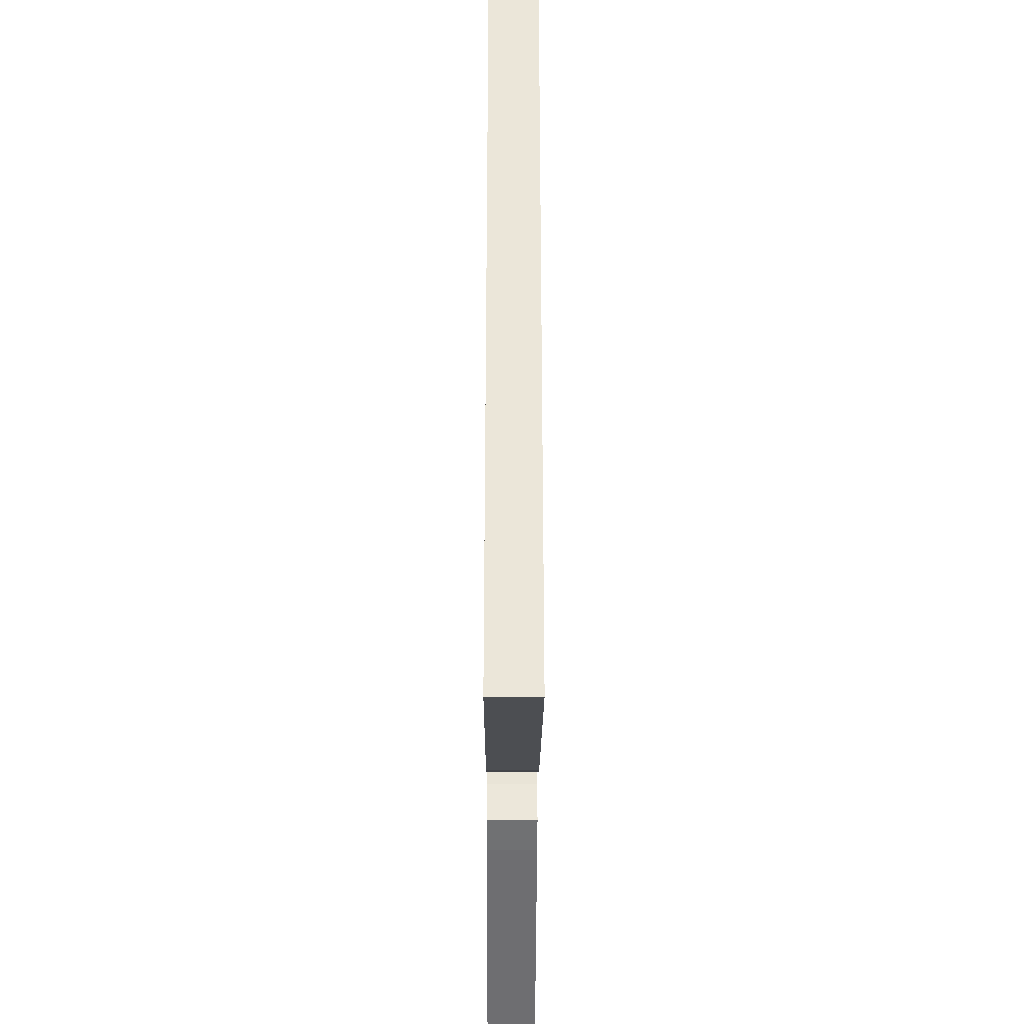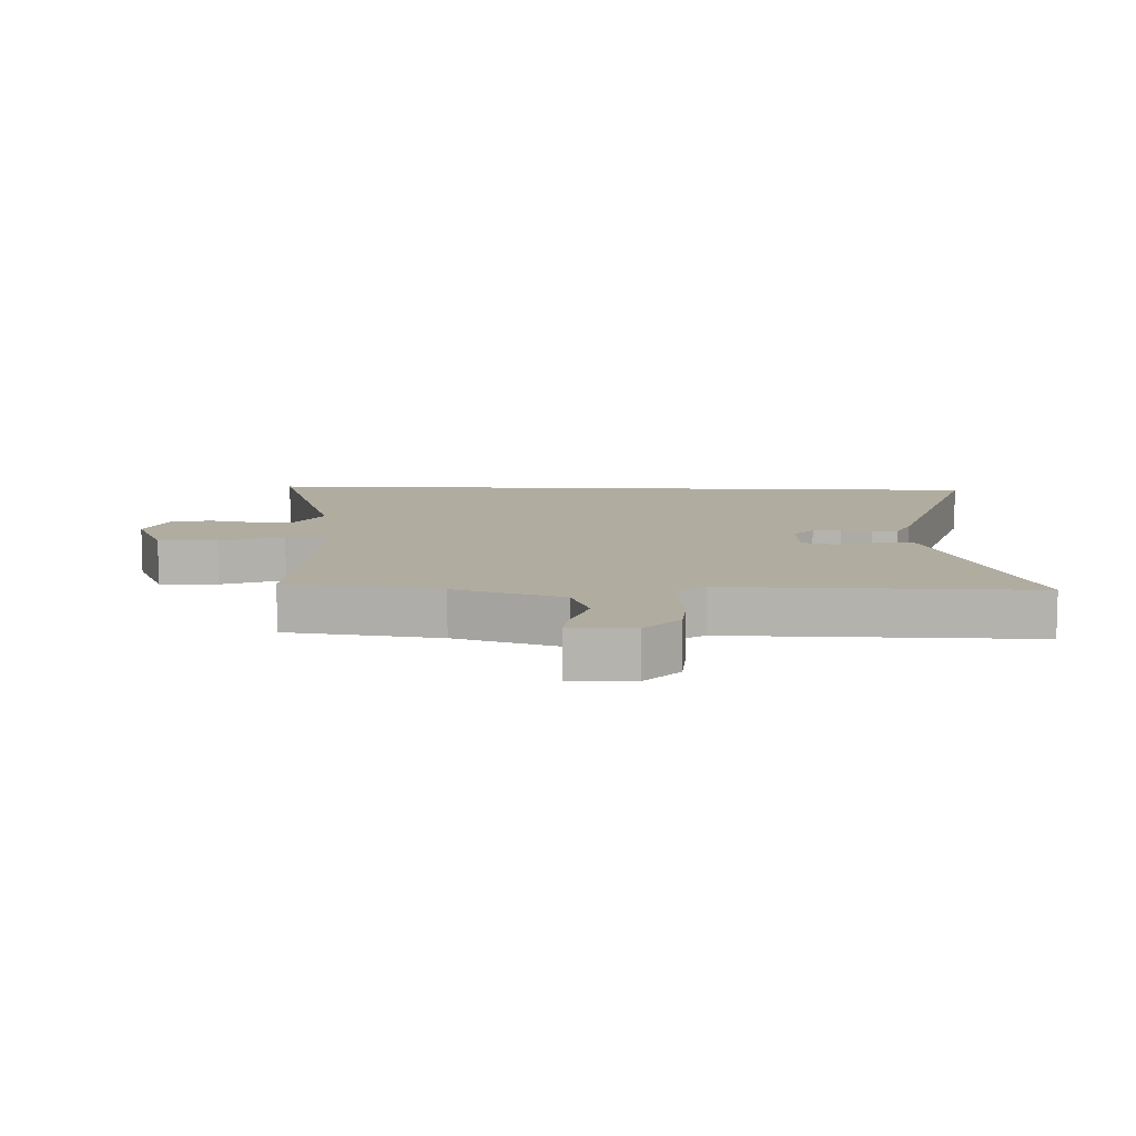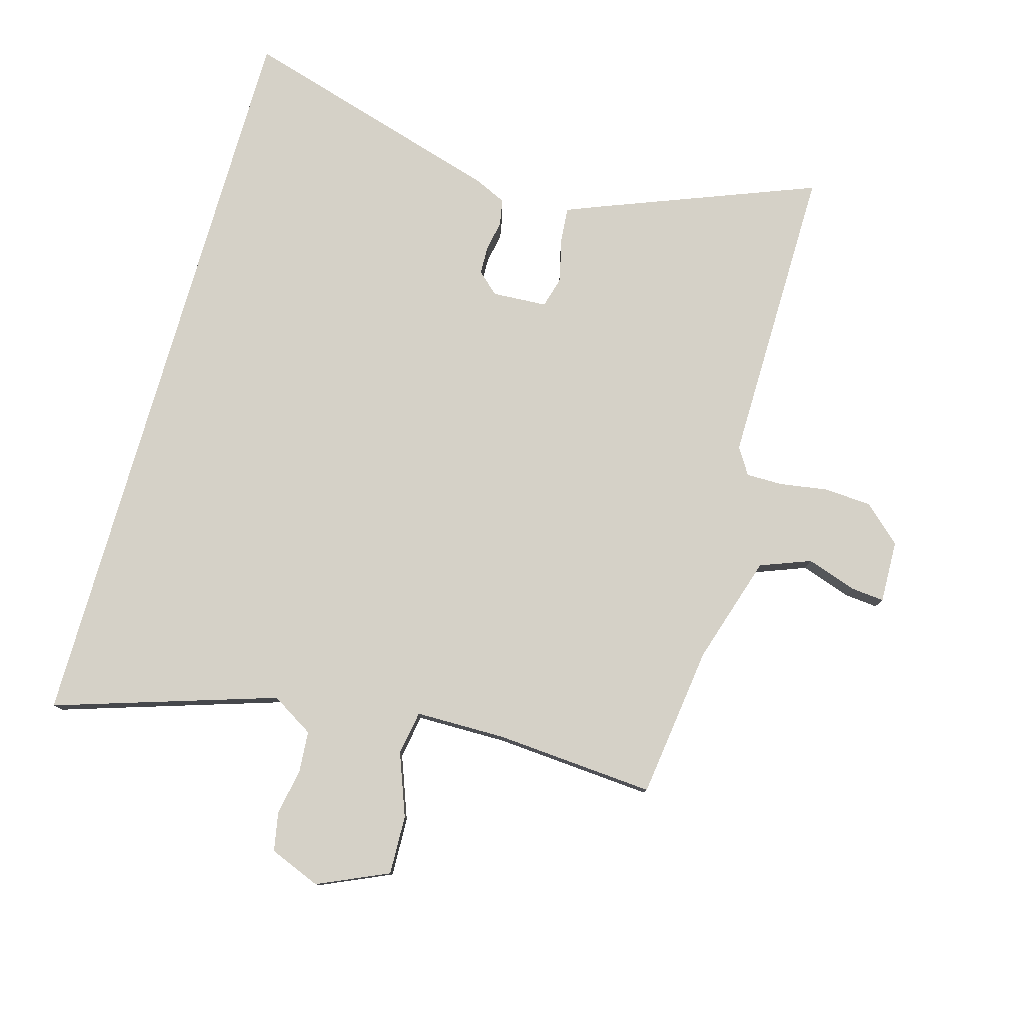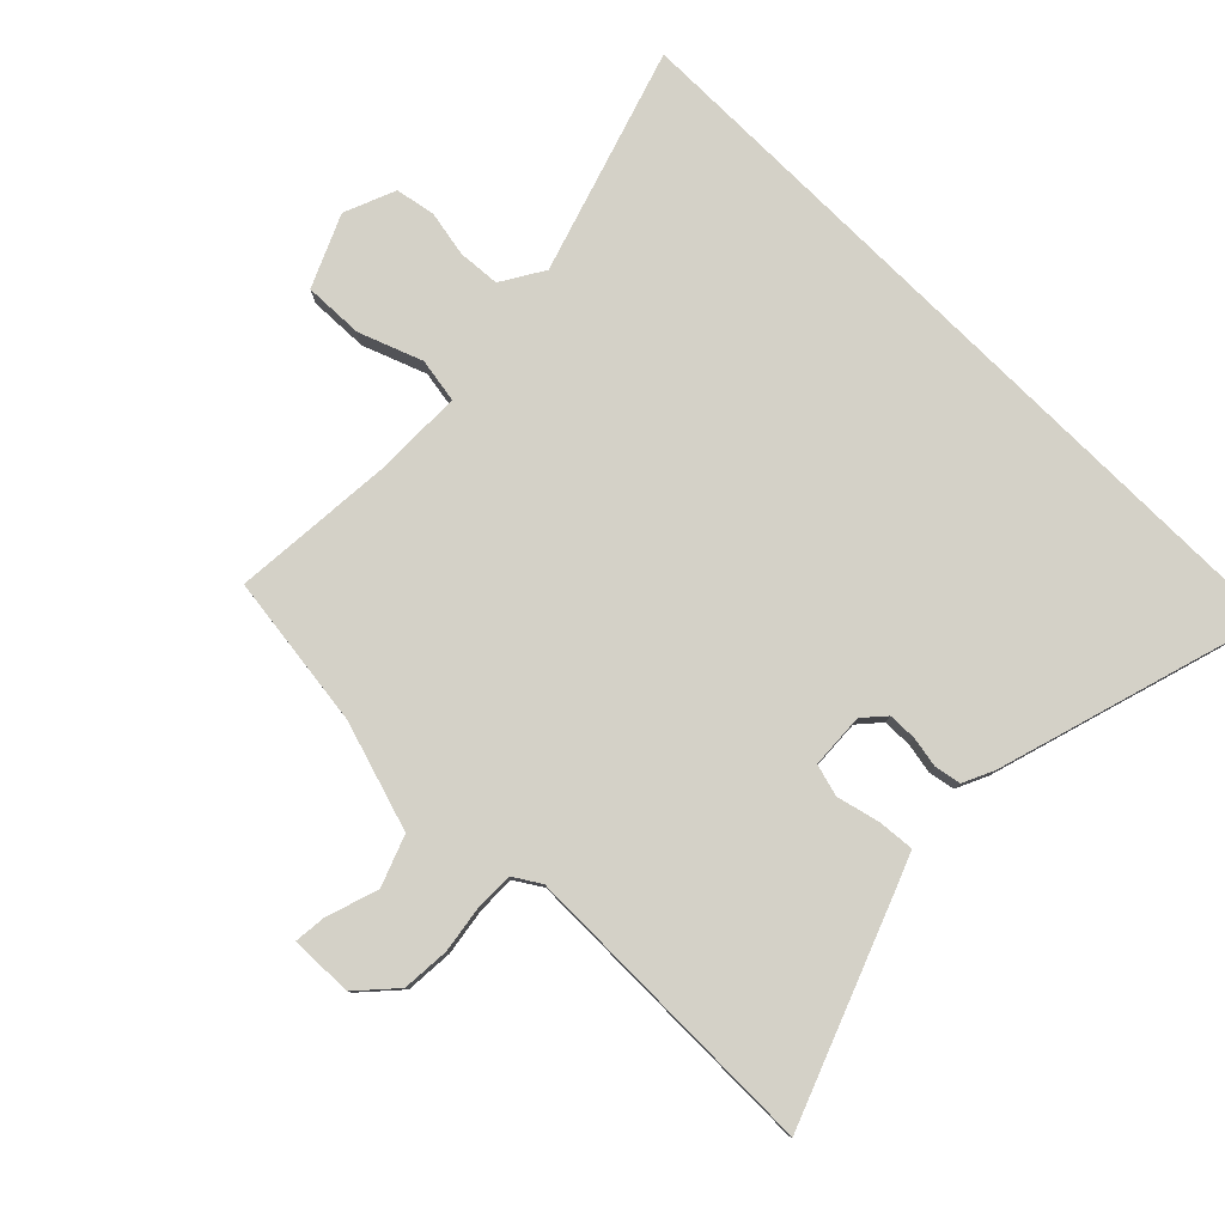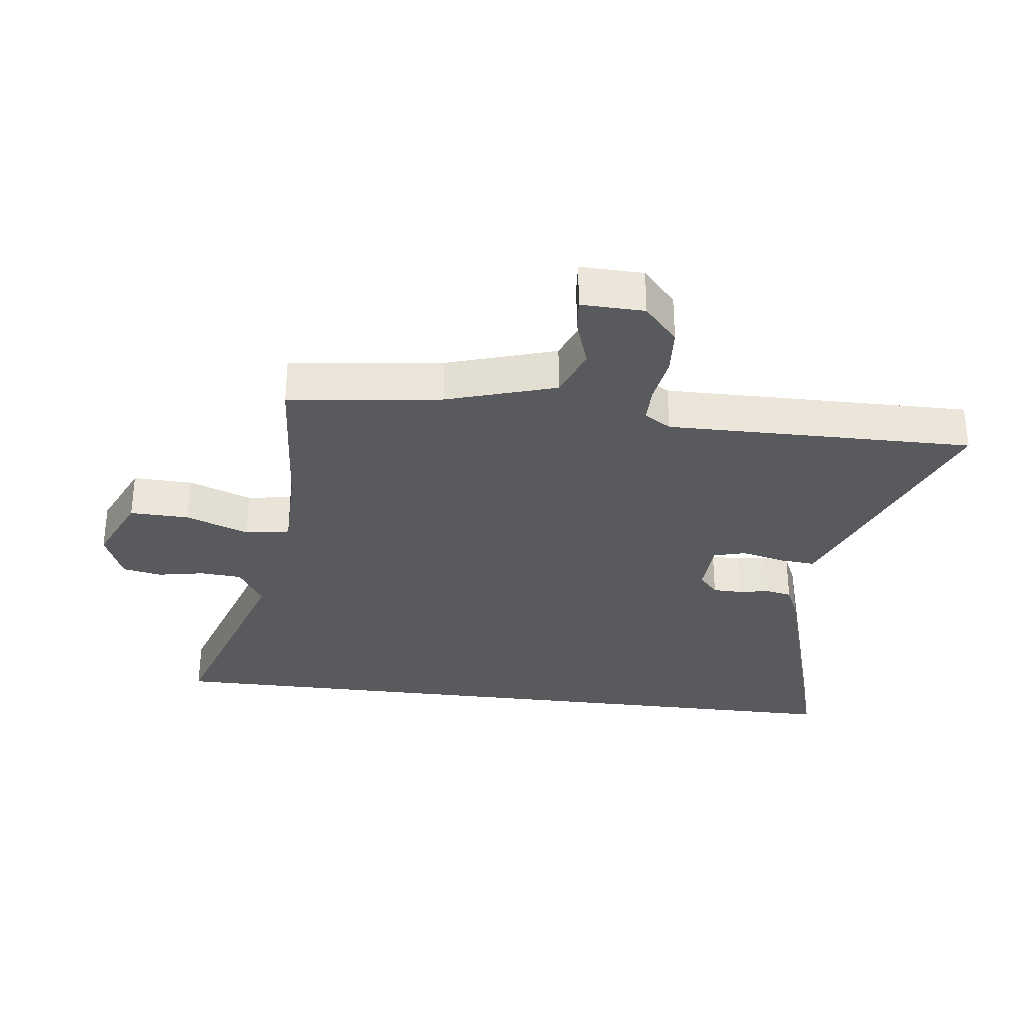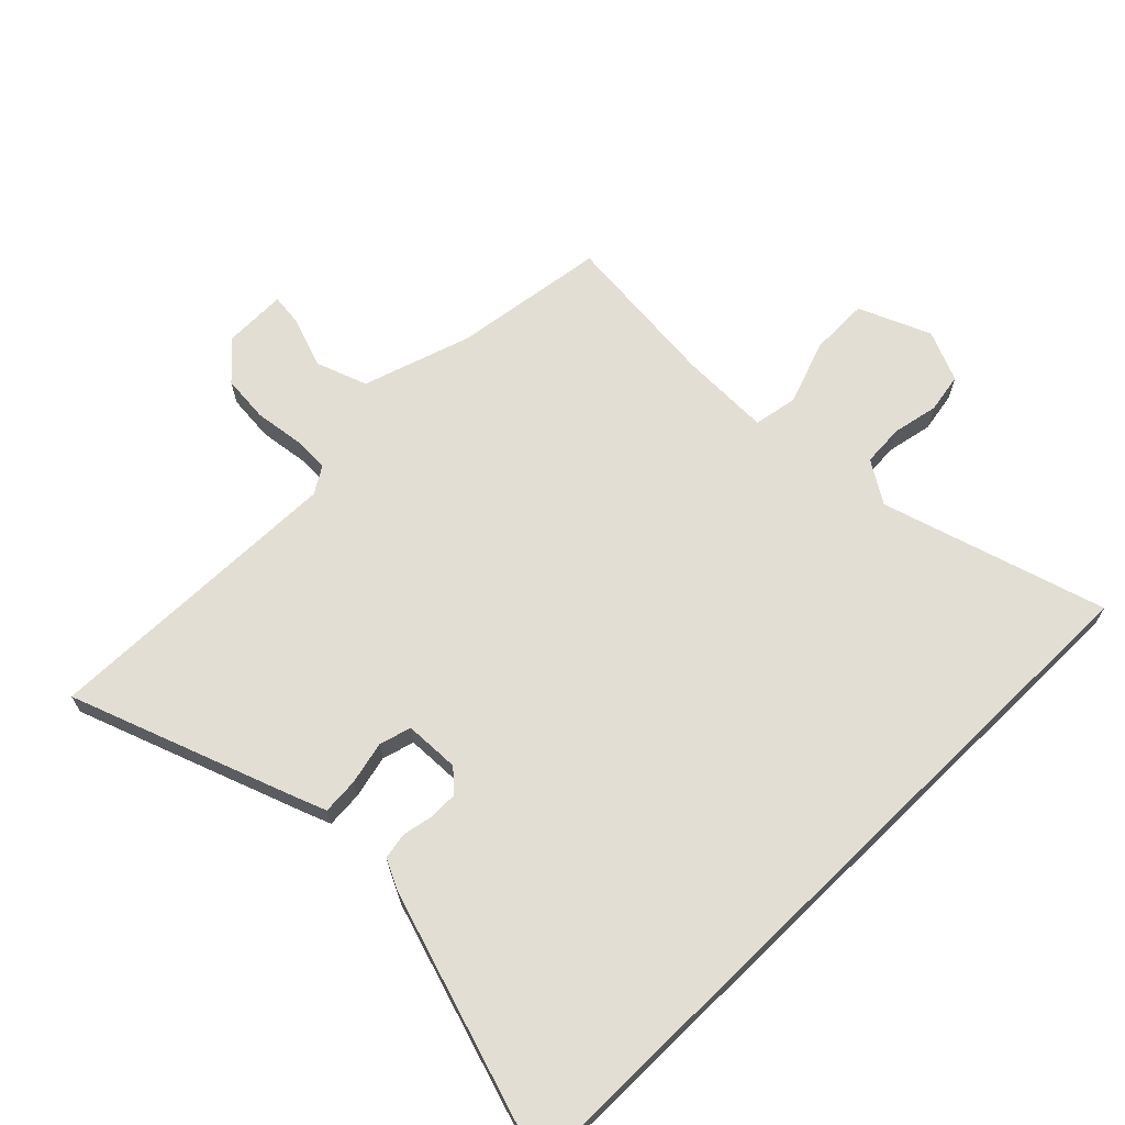
<metadata>
{"format":"obj","ext":"obj","renderer":"f3d","projection":"perspective","resolution":1024,"background":"white","views":[{"elev":-33.2,"azim":-90.2,"up":"+Z"},{"elev":9.9,"azim":92.3,"up":"+Y"},{"elev":78.8,"azim":15.9,"up":"+Y"},{"elev":79.8,"azim":134.8,"up":"+Y"},{"elev":-31.3,"azim":83.0,"up":"+Y"},{"elev":67.3,"azim":-134.2,"up":"+Y"}]}
</metadata>
<code>
v 0.497 0.07 0.489
v 0.529 0.07 0.243
v 0.583 0.07 0.069
v 0.664 0.07 0.038
v 0.745 0.07 0.065
v 0.798 0.07 0.07
v 0.795 0.07 -0.031
v 0.735 0.07 -0.085
v 0.659 0.07 -0.09
v 0.582 0.07 -0.078
v 0.523 0.07 -0.078
v 0.496 0.07 -0.121
v 0.499 0.07 -0.418
v 0.501 0.07 -0.611
v 0.148 0.07 -0.474
v 0.096 0.07 -0.453
v 0.101 0.07 -0.395
v 0.118 0.07 -0.326
v 0.104 0.07 -0.275
v 0.016 0.07 -0.27
v -0.019 0.07 -0.301
v -0.02 0.07 -0.347
v -0.011 0.07 -0.396
v -0.019 0.07 -0.438
v -0.069 0.07 -0.461
v -0.5 0.07 -0.588
v -0.5 0.07 0.626
v -0.143 0.07 0.511
v -0.075 0.07 0.552
v -0.07 0.07 0.619
v -0.084 0.07 0.693
v -0.072 0.07 0.756
v 0.01 0.07 0.789
v 0.124 0.07 0.738
v 0.121 0.07 0.643
v 0.083 0.07 0.542
v 0.095 0.07 0.471
v 0.24 0.07 0.47
v 0.497 0 0.489
v 0.529 0 0.243
v 0.583 0 0.069
v 0.664 0 0.038
v 0.745 0 0.065
v 0.798 0 0.07
v 0.795 0 -0.031
v 0.735 0 -0.085
v 0.659 0 -0.09
v 0.582 0 -0.078
v 0.523 0 -0.078
v 0.496 0 -0.121
v 0.499 0 -0.418
v 0.501 0 -0.611
v 0.148 0 -0.474
v 0.096 0 -0.453
v 0.101 0 -0.395
v 0.118 0 -0.326
v 0.104 0 -0.275
v 0.016 0 -0.27
v -0.019 0 -0.301
v -0.02 0 -0.347
v -0.011 0 -0.396
v -0.019 0 -0.438
v -0.069 0 -0.461
v -0.5 0 -0.588
v -0.5 0 0.626
v -0.143 0 0.511
v -0.075 0 0.552
v -0.07 0 0.619
v -0.084 0 0.693
v -0.072 0 0.756
v 0.01 0 0.789
v 0.124 0 0.738
v 0.121 0 0.643
v 0.083 0 0.542
v 0.095 0 0.471
v 0.24 0 0.47
f 33 34 35 36
f 33 36 37
f 30 31 32 33
f 29 30 33 37
f 28 29 37
f 25 26 27 28
f 25 28 37
f 22 23 24 25
f 21 22 25
f 21 25 37
f 20 21 37 38
f 15 16 17 18
f 13 14 15 18
f 12 13 18 19
f 11 12 19 20
f 7 8 9 10
f 7 10 11
f 4 5 6 7
f 3 4 7 11
f 2 3 11 20
f 1 2 20 38
f 74 73 72 71
f 75 74 71
f 71 70 69 68
f 75 71 68 67
f 75 67 66
f 66 65 64 63
f 75 66 63
f 63 62 61 60
f 63 60 59
f 75 63 59
f 76 75 59 58
f 56 55 54 53
f 56 53 52 51
f 57 56 51 50
f 58 57 50 49
f 48 47 46 45
f 49 48 45
f 45 44 43 42
f 49 45 42 41
f 58 49 41 40
f 76 58 40 39
f 1 39 40 2
f 2 40 41 3
f 3 41 42 4
f 4 42 43 5
f 5 43 44 6
f 6 44 45 7
f 7 45 46 8
f 8 46 47 9
f 9 47 48 10
f 10 48 49 11
f 11 49 50 12
f 12 50 51 13
f 13 51 52 14
f 14 52 53 15
f 15 53 54 16
f 16 54 55 17
f 17 55 56 18
f 18 56 57 19
f 19 57 58 20
f 20 58 59 21
f 21 59 60 22
f 22 60 61 23
f 23 61 62 24
f 24 62 63 25
f 25 63 64 26
f 26 64 65 27
f 27 65 66 28
f 28 66 67 29
f 29 67 68 30
f 30 68 69 31
f 31 69 70 32
f 32 70 71 33
f 33 71 72 34
f 34 72 73 35
f 35 73 74 36
f 36 74 75 37
f 37 75 76 38
f 38 76 39 1

</code>
